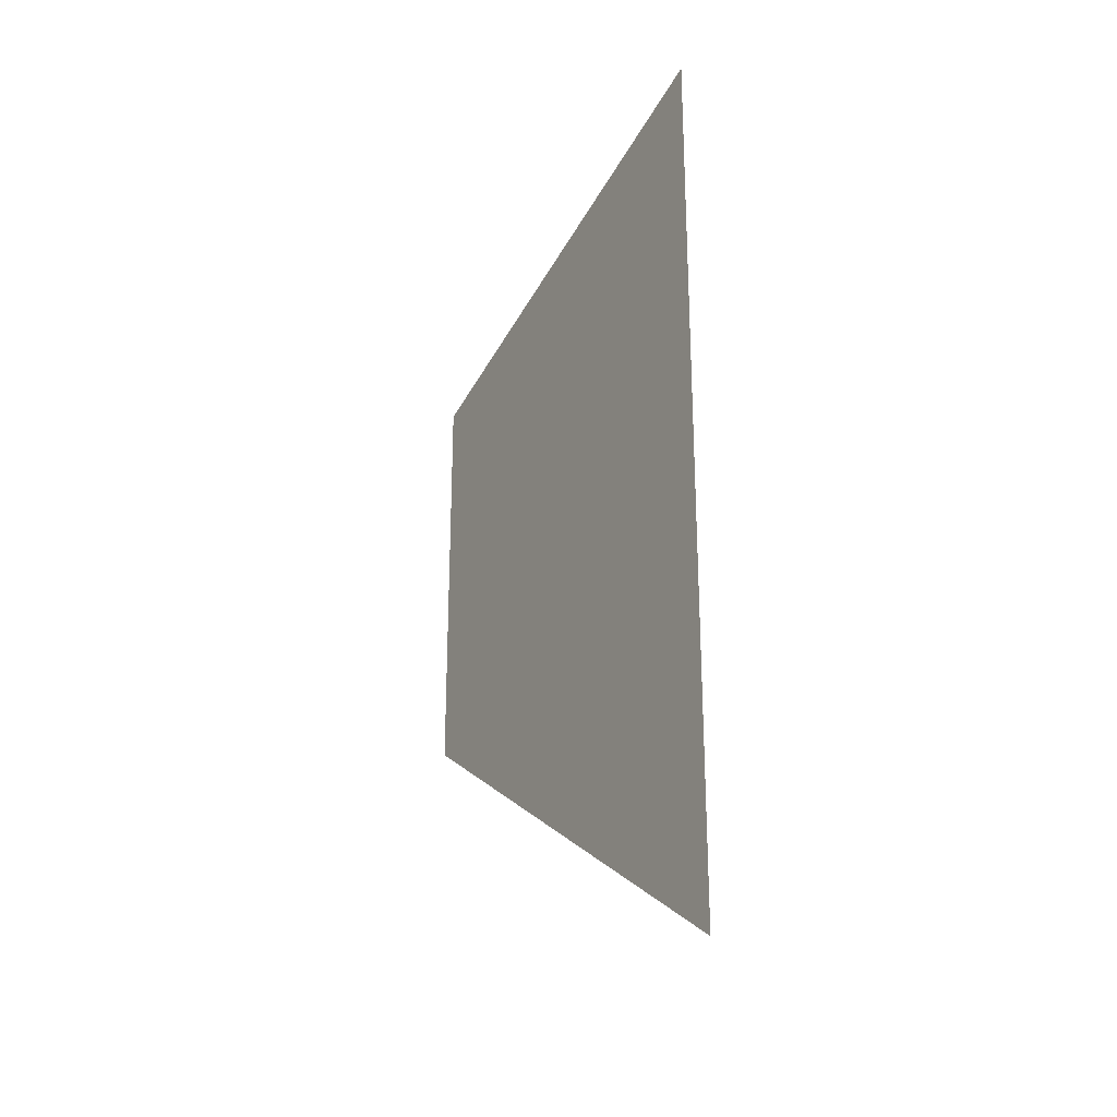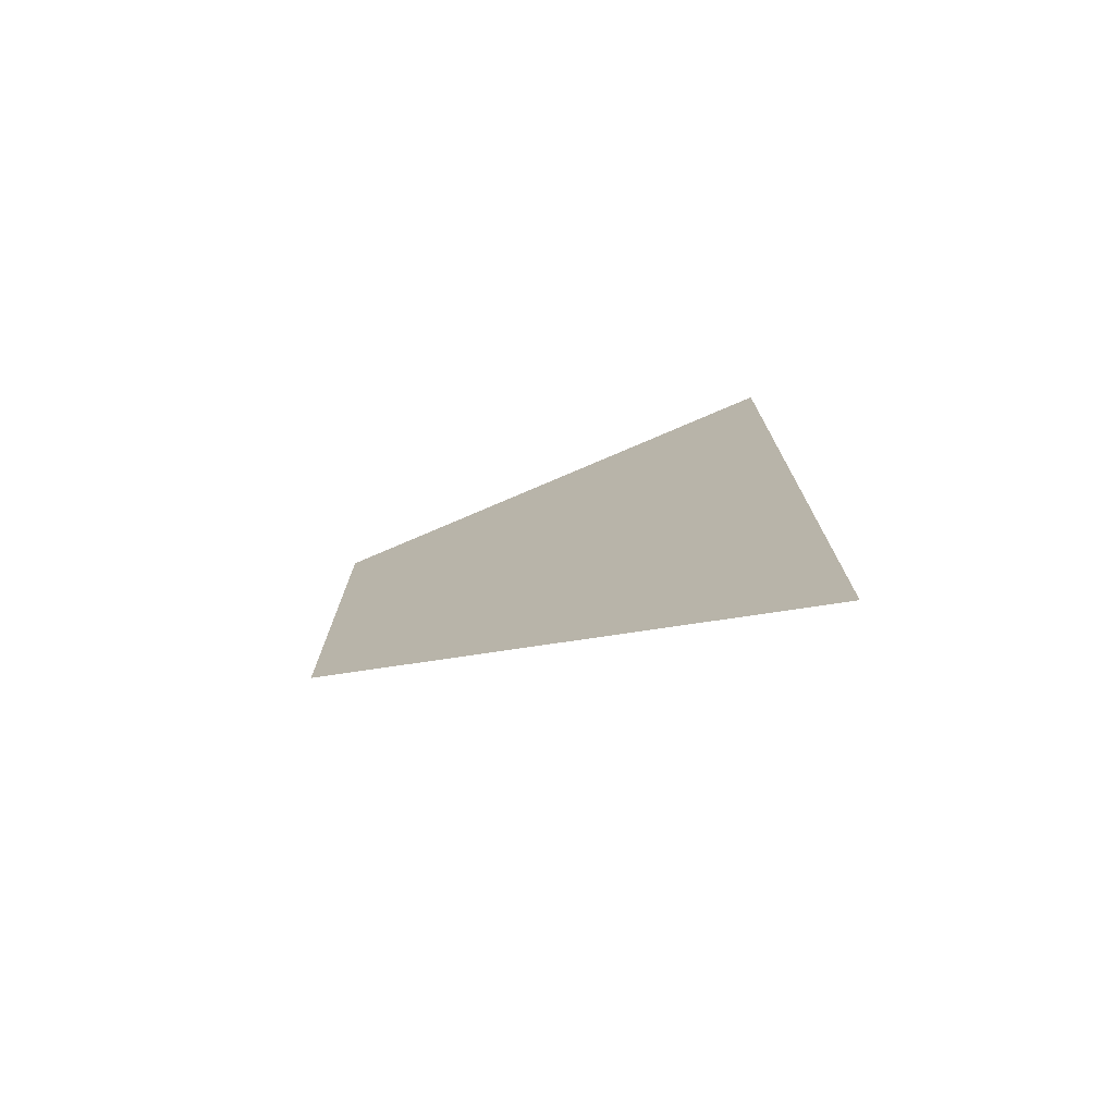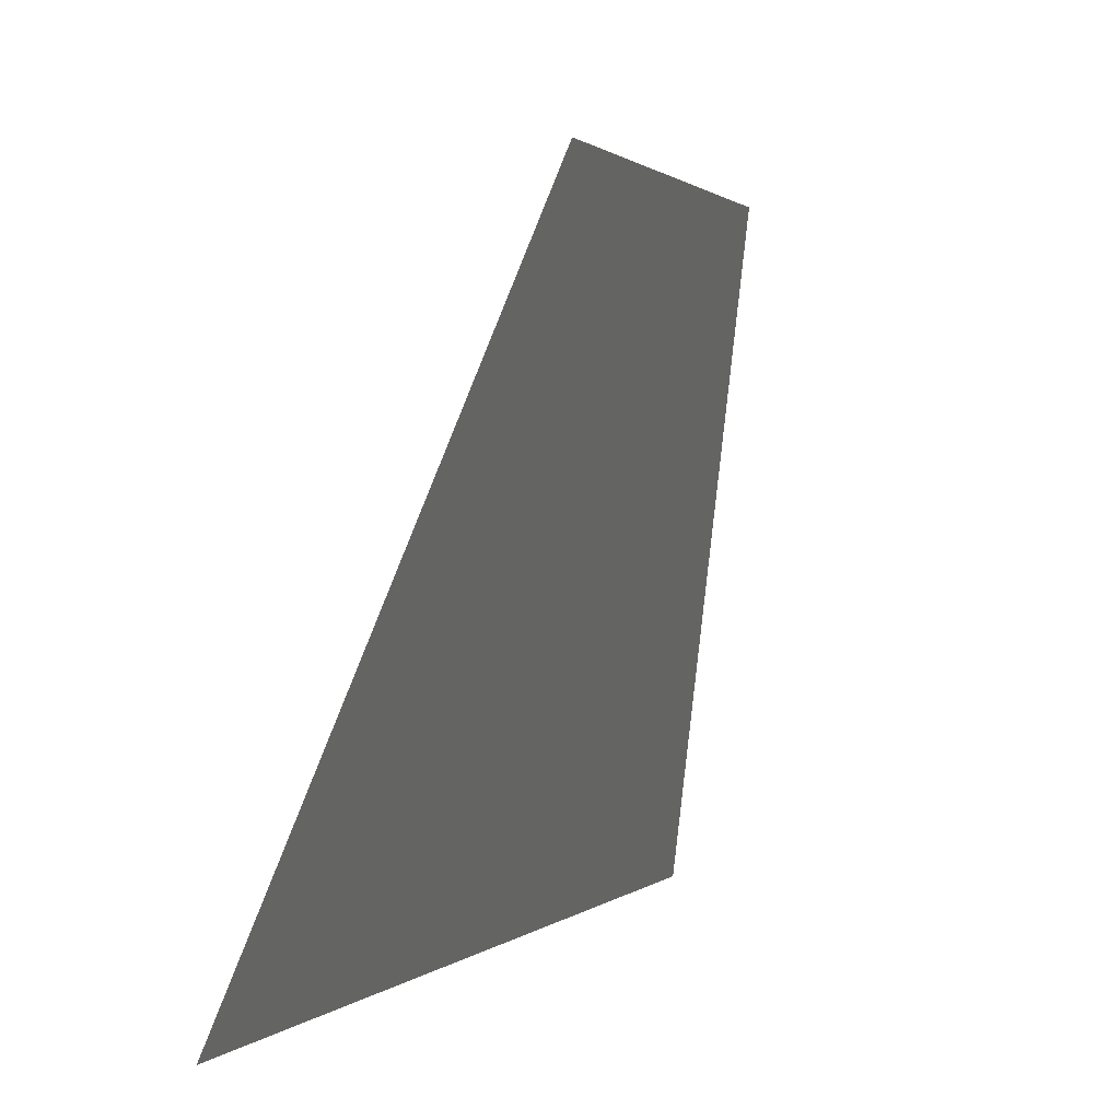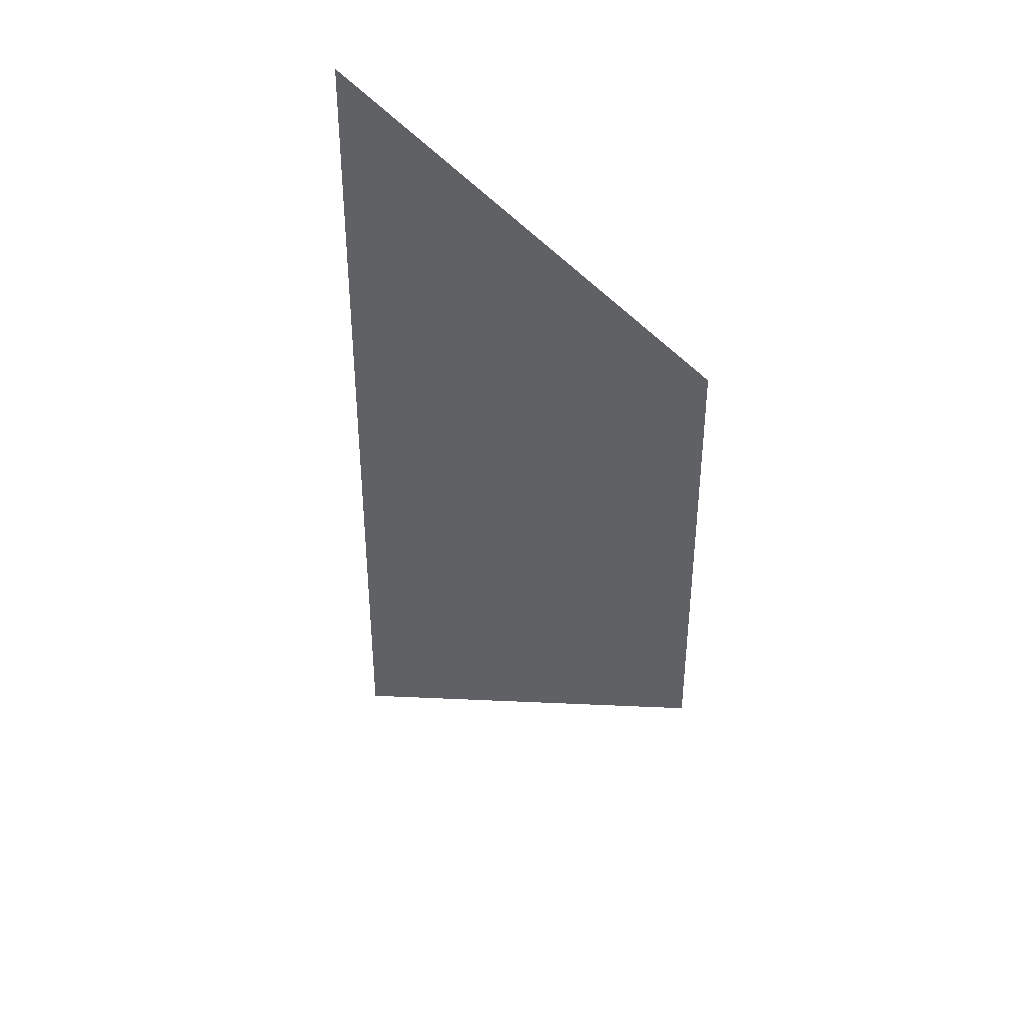
<metadata>
{"format":"obj","ext":"obj","renderer":"f3d","projection":"perspective","resolution":1024,"background":"white","views":[{"elev":-25.3,"azim":161.8,"up":"+Y"},{"elev":-75.0,"azim":120.9,"up":"+Y"},{"elev":0.6,"azim":17.5,"up":"+Z"},{"elev":37.7,"azim":-35.2,"up":"+Y"}]}
</metadata>
<code>
v 4666 244.2 -2902
v 4659 224 -2934
v 4659 281.6 -2934
v 4666 244.2 -2902
v 4659 281.6 -2934
v 4666 271.5 -2902
f 1 2 3
f 4 5 6

</code>
